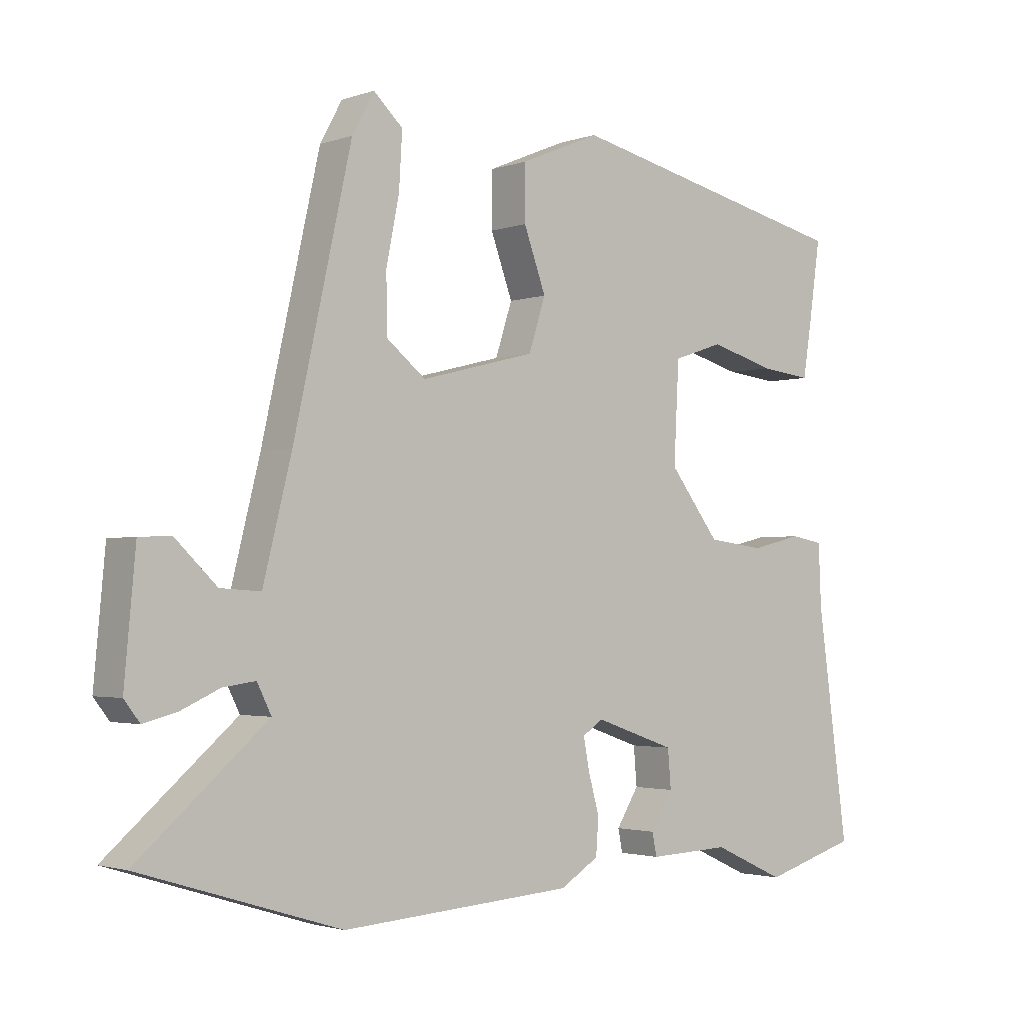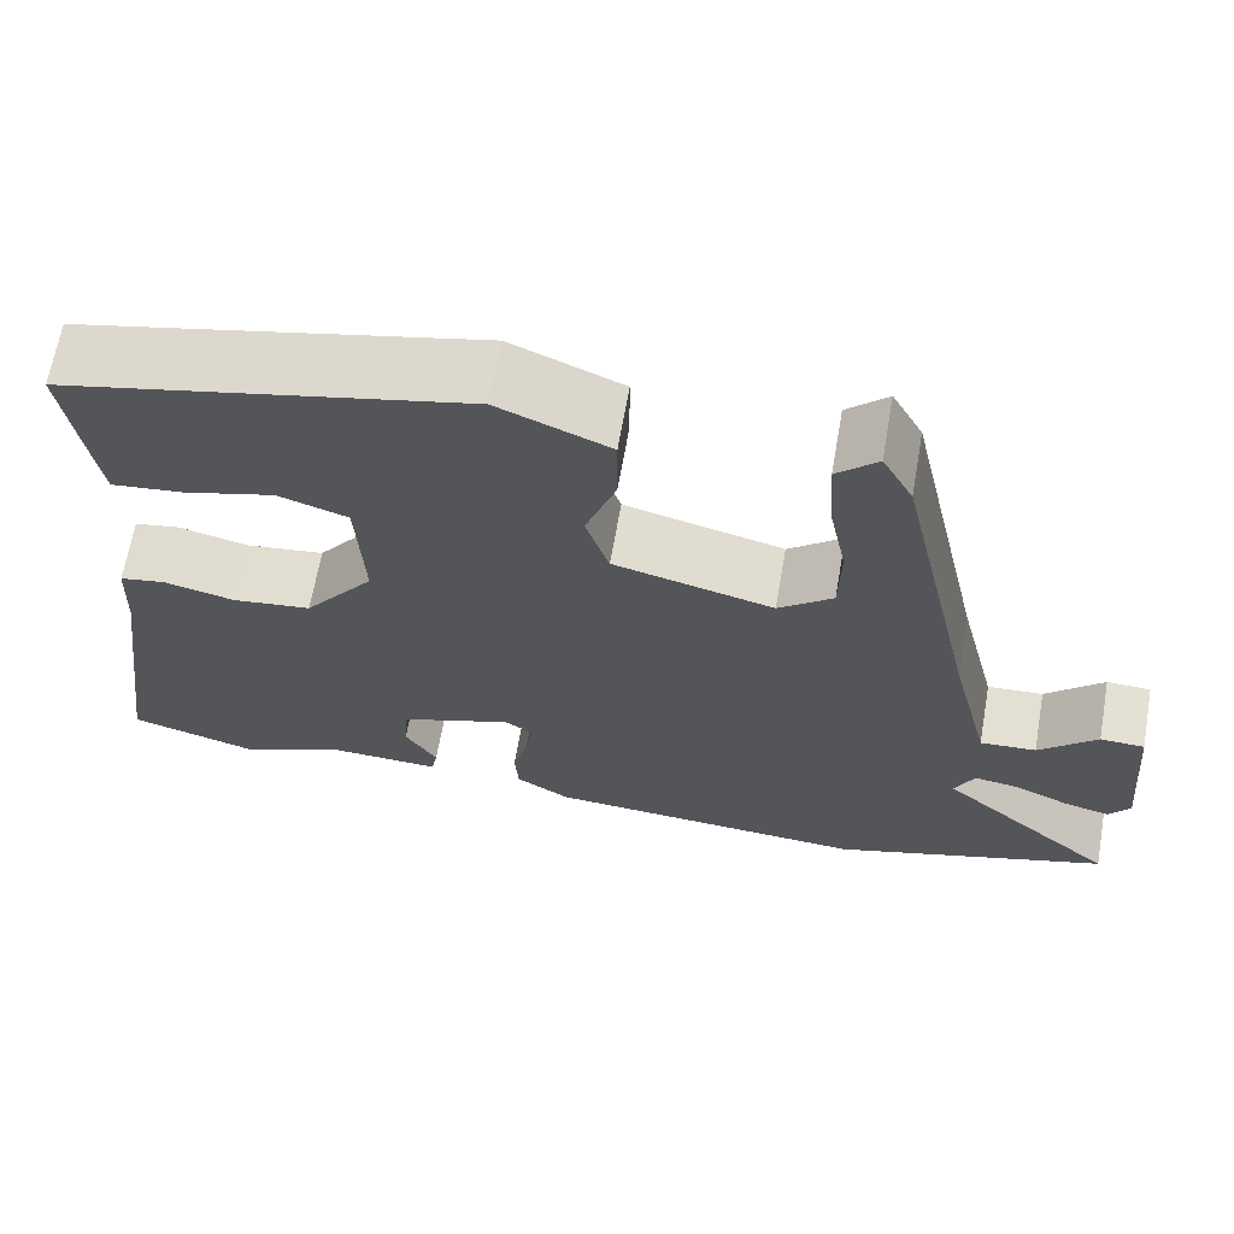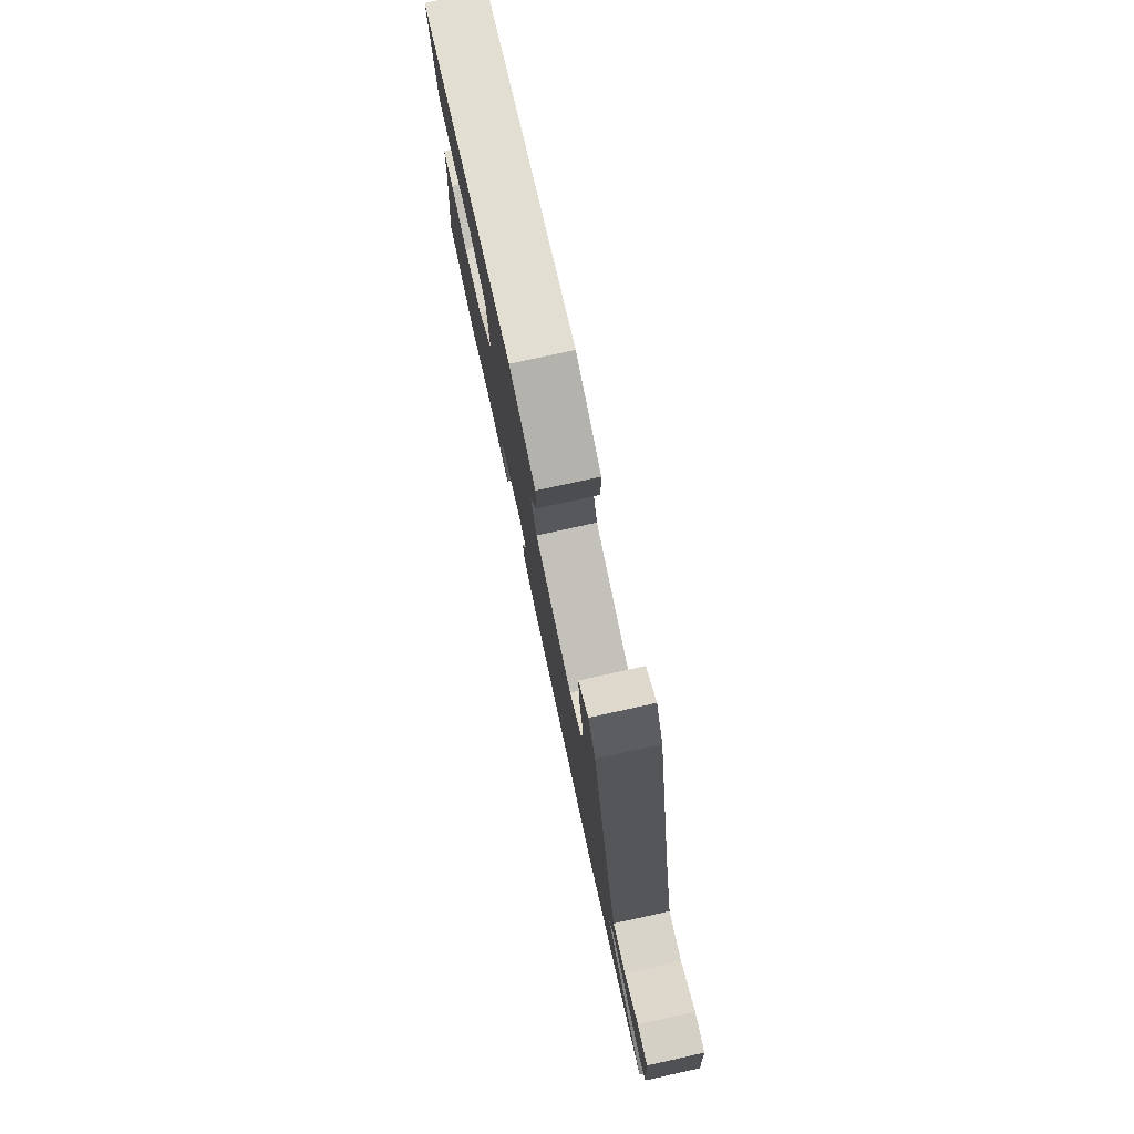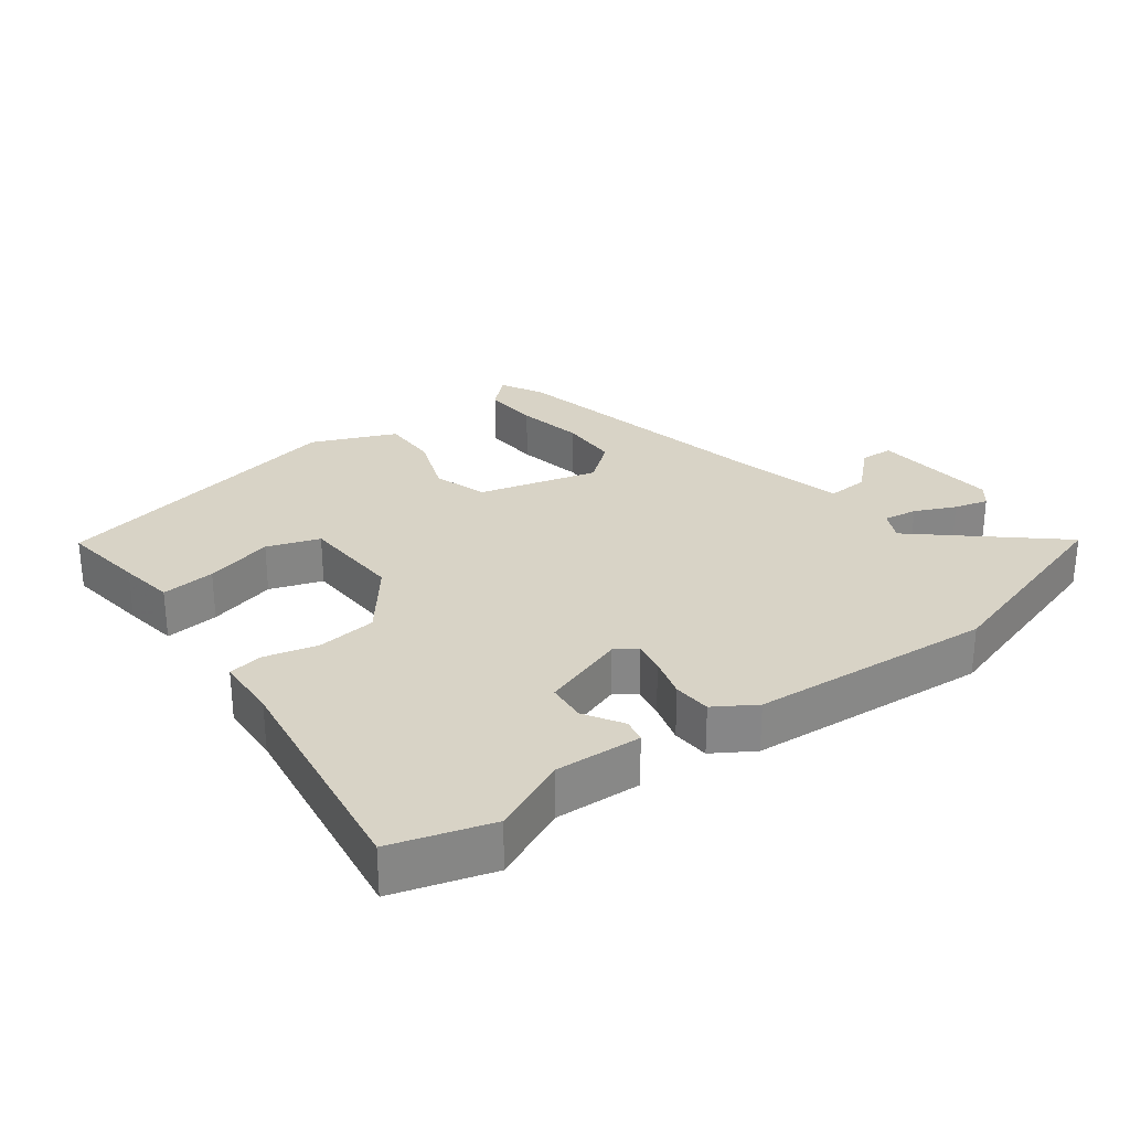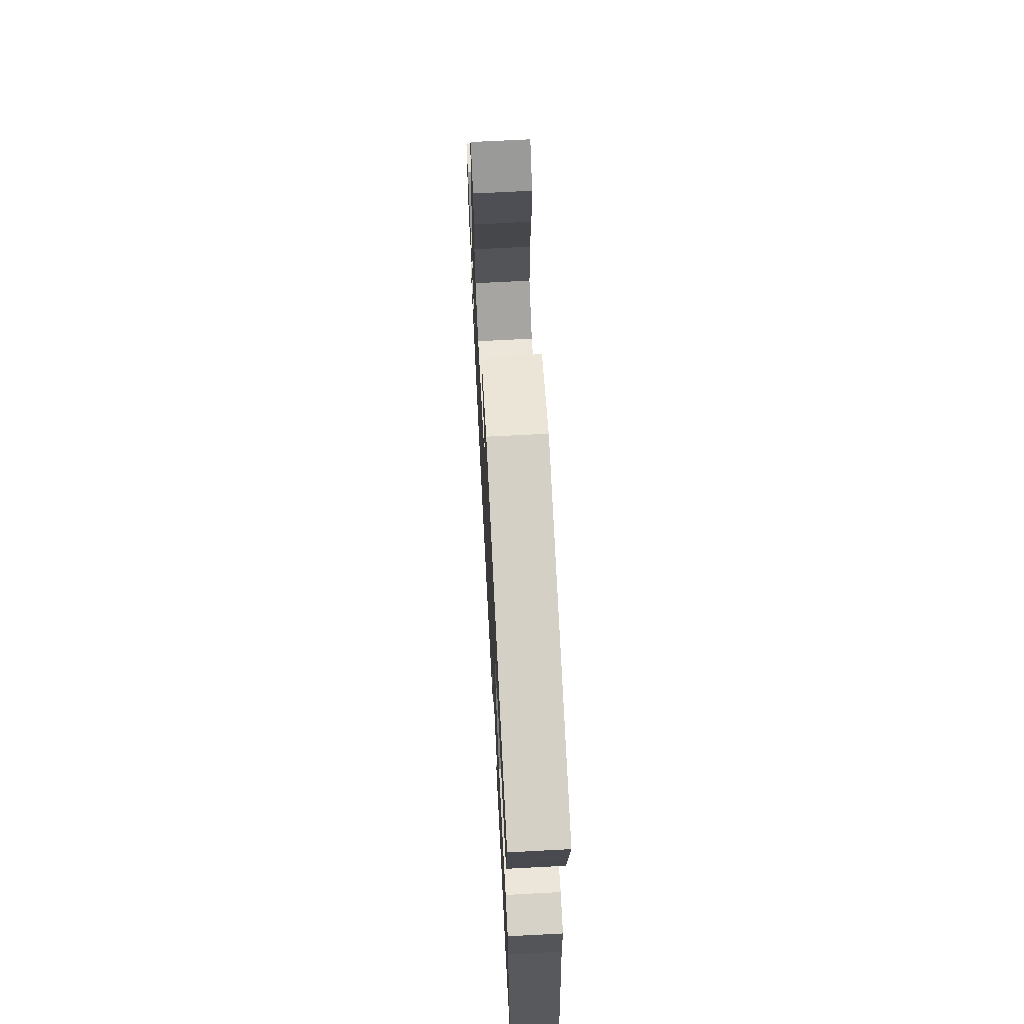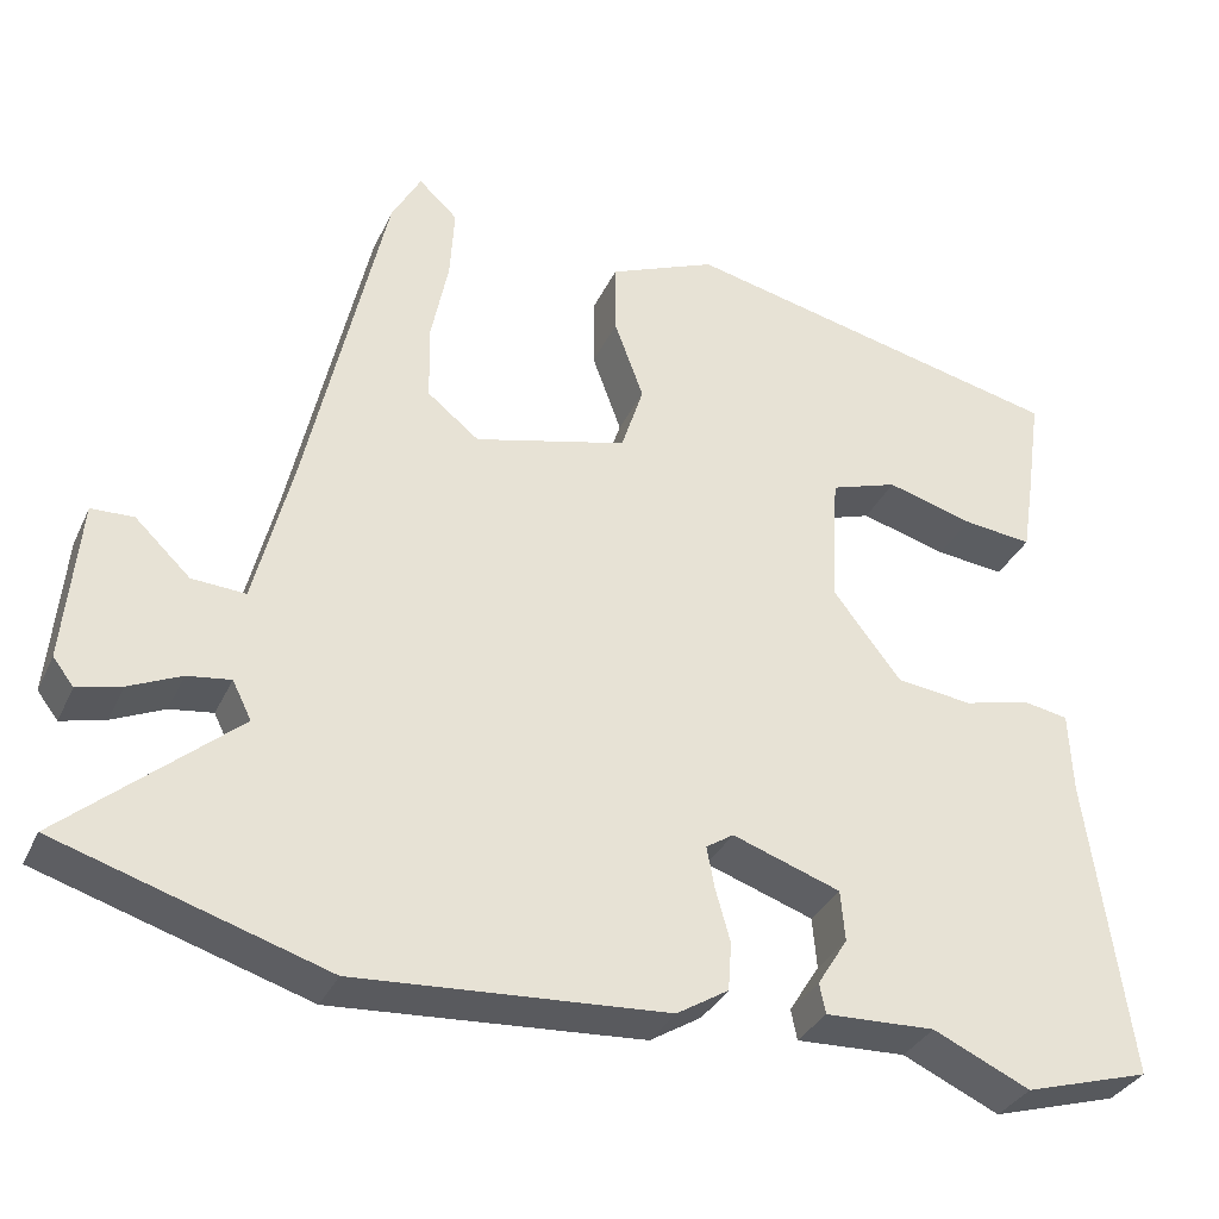
<metadata>
{"format":"obj","ext":"obj","renderer":"f3d","projection":"perspective","resolution":1024,"background":"white","views":[{"elev":-2.3,"azim":-39.9,"up":"+Z"},{"elev":65.7,"azim":-170.1,"up":"+Z"},{"elev":78.6,"azim":-102.4,"up":"+Z"},{"elev":28.1,"azim":143.7,"up":"+Y"},{"elev":68.0,"azim":87.0,"up":"+Z"},{"elev":-33.6,"azim":-22.2,"up":"+Z"}]}
</metadata>
<code>
v 0.49 0.07 0.407
v 0.472 0.07 0.282
v 0.459 0.07 0.2
v 0.379 0.07 0.209
v 0.278 0.07 0.237
v 0.2 0.07 0.211
v 0.192 0.07 0.058
v 0.27 0.07 -0.043
v 0.358 0.07 -0.054
v 0.437 0.07 -0.035
v 0.488 0.07 -0.044
v 0.492 0.07 -0.139
v 0.54 0.07 -0.488
v 0.394 0.07 -0.531
v 0.282 0.07 -0.48
v 0.155 0.07 -0.485
v 0.148 0.07 -0.45
v 0.183 0.07 -0.394
v 0.178 0.07 -0.335
v 0.053 0.07 -0.292
v 0.021 0.07 -0.313
v 0.03 0.07 -0.361
v 0.047 0.07 -0.422
v 0.043 0.07 -0.478
v -0.017 0.07 -0.515
v -0.376 0.07 -0.539
v -0.685 0.07 -0.443
v -0.486 0.07 -0.272
v -0.508 0.07 -0.228
v -0.558 0.07 -0.235
v -0.618 0.07 -0.262
v -0.669 0.07 -0.275
v -0.693 0.07 -0.244
v -0.676 0.07 -0.057
v -0.627 0.07 -0.055
v -0.563 0.07 -0.116
v -0.501 0.07 -0.12
v -0.457 0.07 0.056
v -0.368 0.07 0.454
v -0.334 0.07 0.516
v -0.289 0.07 0.474
v -0.294 0.07 0.39
v -0.314 0.07 0.29
v -0.312 0.07 0.202
v -0.252 0.07 0.154
v -0.075 0.07 0.199
v -0.049 0.07 0.279
v -0.083 0.07 0.372
v -0.083 0.07 0.456
v 0.041 0.07 0.508
v 0.49 0 0.407
v 0.472 0 0.282
v 0.459 0 0.2
v 0.379 0 0.209
v 0.278 0 0.237
v 0.2 0 0.211
v 0.192 0 0.058
v 0.27 0 -0.043
v 0.358 0 -0.054
v 0.437 0 -0.035
v 0.488 0 -0.044
v 0.492 0 -0.139
v 0.54 0 -0.488
v 0.394 0 -0.531
v 0.282 0 -0.48
v 0.155 0 -0.485
v 0.148 0 -0.45
v 0.183 0 -0.394
v 0.178 0 -0.335
v 0.053 0 -0.292
v 0.021 0 -0.313
v 0.03 0 -0.361
v 0.047 0 -0.422
v 0.043 0 -0.478
v -0.017 0 -0.515
v -0.376 0 -0.539
v -0.685 0 -0.443
v -0.486 0 -0.272
v -0.508 0 -0.228
v -0.558 0 -0.235
v -0.618 0 -0.262
v -0.669 0 -0.275
v -0.693 0 -0.244
v -0.676 0 -0.057
v -0.627 0 -0.055
v -0.563 0 -0.116
v -0.501 0 -0.12
v -0.457 0 0.056
v -0.368 0 0.454
v -0.334 0 0.516
v -0.289 0 0.474
v -0.294 0 0.39
v -0.314 0 0.29
v -0.312 0 0.202
v -0.252 0 0.154
v -0.075 0 0.199
v -0.049 0 0.279
v -0.083 0 0.372
v -0.083 0 0.456
v 0.041 0 0.508
f 50 1 2
f 49 50 2
f 48 49 2
f 47 48 2
f 46 47 2
f 45 46 2
f 41 42 43
f 40 41 43
f 39 40 43
f 38 39 43
f 37 38 43 44
f 34 35 36
f 33 34 36
f 32 33 36
f 31 32 36
f 30 31 36
f 29 30 36 37
f 37 44 45
f 29 37 45
f 28 29 45
f 26 27 28
f 25 26 28
f 24 25 28
f 23 24 28
f 22 23 28
f 15 16 17 18
f 15 18 19
f 14 15 19
f 13 14 19
f 12 13 19
f 12 19 20
f 11 12 20
f 10 11 20
f 9 10 20
f 2 3 4 5
f 45 2 5
f 45 5 6
f 21 22 28 45
f 21 45 6 7
f 8 9 20 21
f 7 8 21
f 52 51 100
f 52 100 99
f 52 99 98
f 52 98 97
f 52 97 96
f 52 96 95
f 93 92 91
f 93 91 90
f 93 90 89
f 93 89 88
f 94 93 88 87
f 86 85 84
f 86 84 83
f 86 83 82
f 86 82 81
f 86 81 80
f 87 86 80 79
f 95 94 87
f 95 87 79
f 95 79 78
f 78 77 76
f 78 76 75
f 78 75 74
f 78 74 73
f 78 73 72
f 68 67 66 65
f 69 68 65
f 69 65 64
f 69 64 63
f 69 63 62
f 70 69 62
f 70 62 61
f 70 61 60
f 70 60 59
f 55 54 53 52
f 55 52 95
f 56 55 95
f 95 78 72 71
f 57 56 95 71
f 71 70 59 58
f 71 58 57
f 1 51 52 2
f 2 52 53 3
f 3 53 54 4
f 4 54 55 5
f 5 55 56 6
f 6 56 57 7
f 7 57 58 8
f 8 58 59 9
f 9 59 60 10
f 10 60 61 11
f 11 61 62 12
f 12 62 63 13
f 13 63 64 14
f 14 64 65 15
f 15 65 66 16
f 16 66 67 17
f 17 67 68 18
f 18 68 69 19
f 19 69 70 20
f 20 70 71 21
f 21 71 72 22
f 22 72 73 23
f 23 73 74 24
f 24 74 75 25
f 25 75 76 26
f 26 76 77 27
f 27 77 78 28
f 28 78 79 29
f 29 79 80 30
f 30 80 81 31
f 31 81 82 32
f 32 82 83 33
f 33 83 84 34
f 34 84 85 35
f 35 85 86 36
f 36 86 87 37
f 37 87 88 38
f 38 88 89 39
f 39 89 90 40
f 40 90 91 41
f 41 91 92 42
f 42 92 93 43
f 43 93 94 44
f 44 94 95 45
f 45 95 96 46
f 46 96 97 47
f 47 97 98 48
f 48 98 99 49
f 49 99 100 50
f 50 100 51 1

</code>
